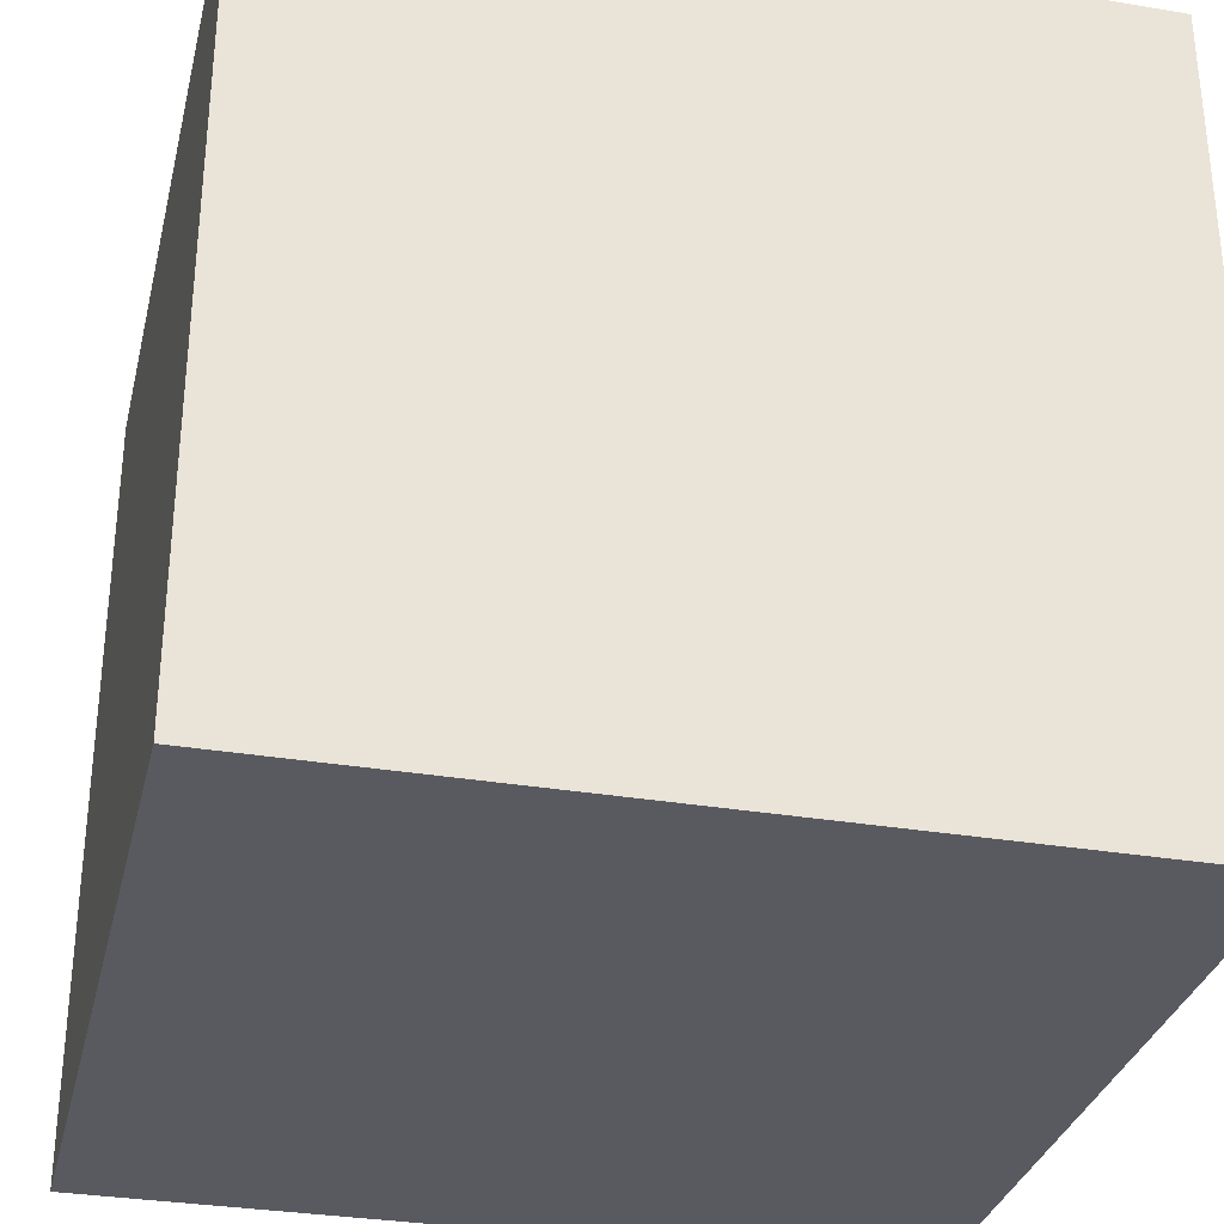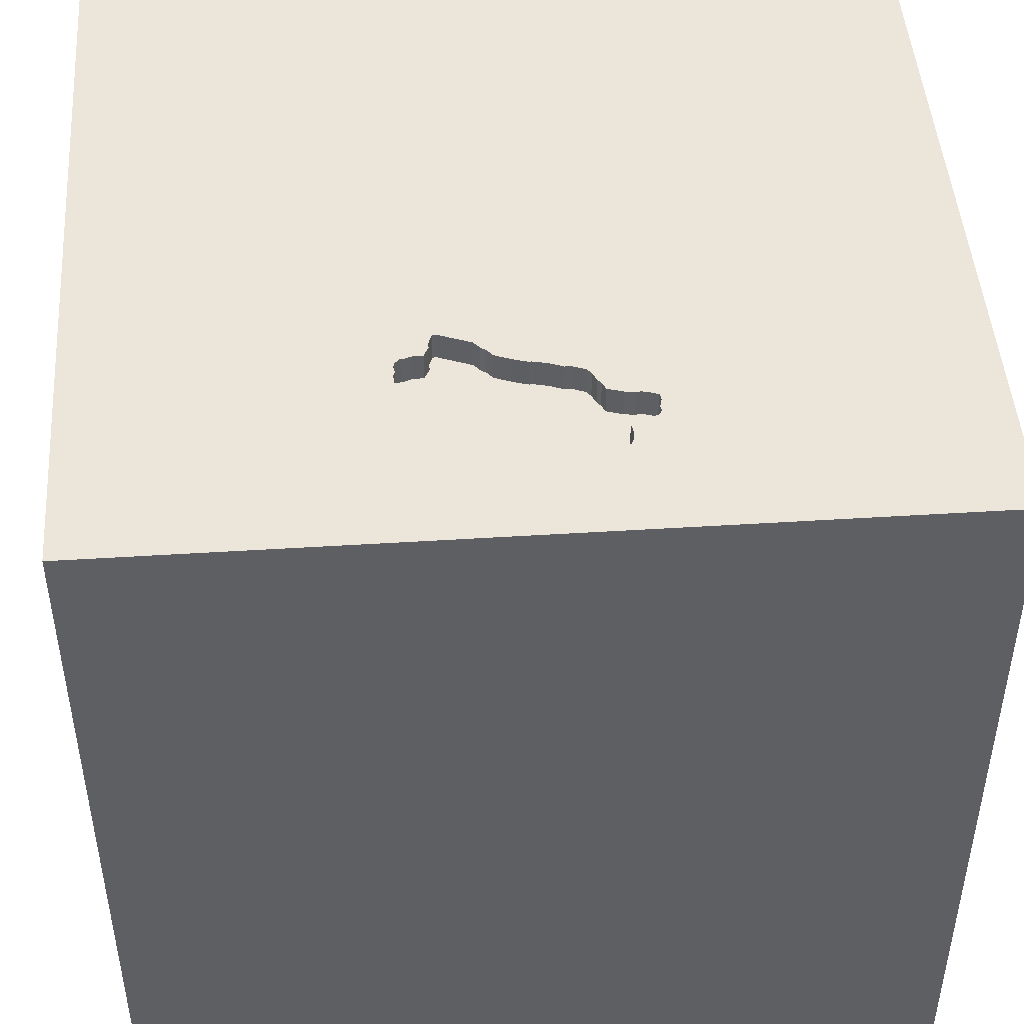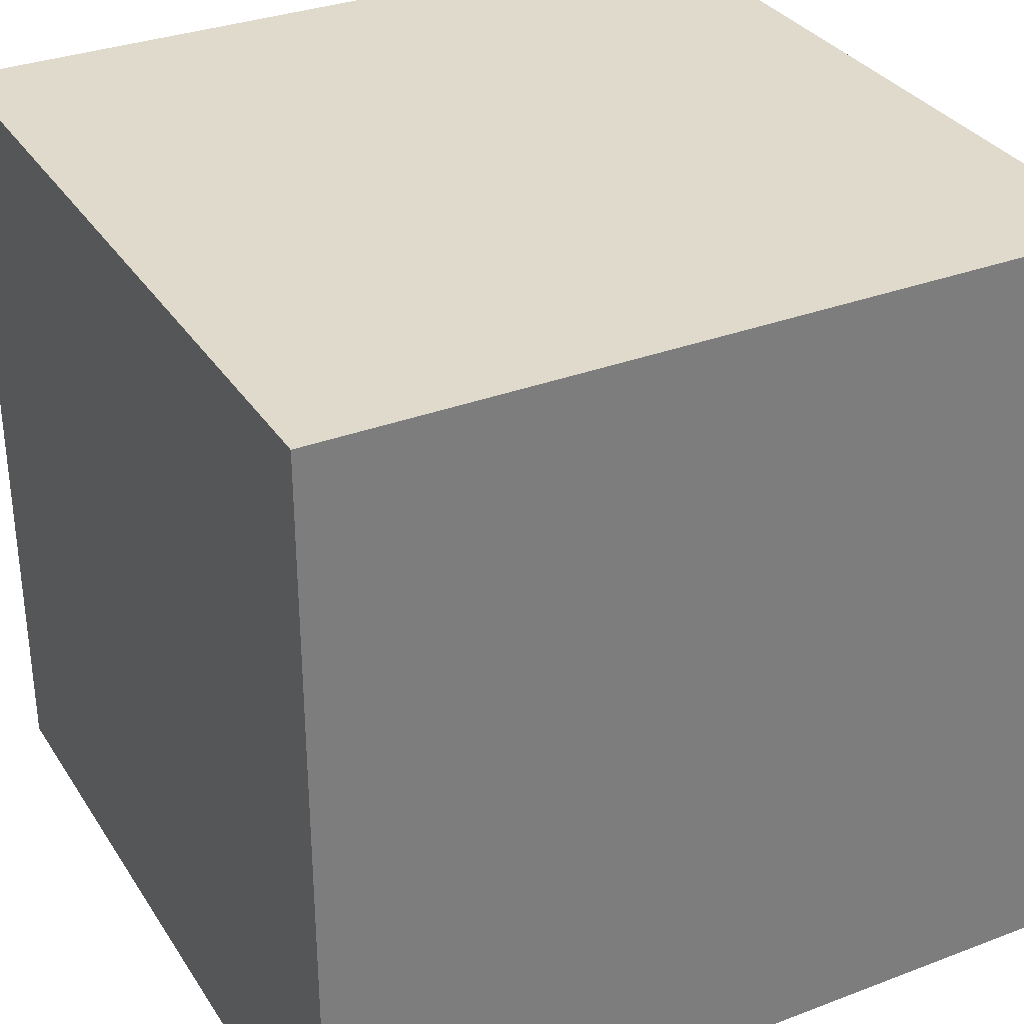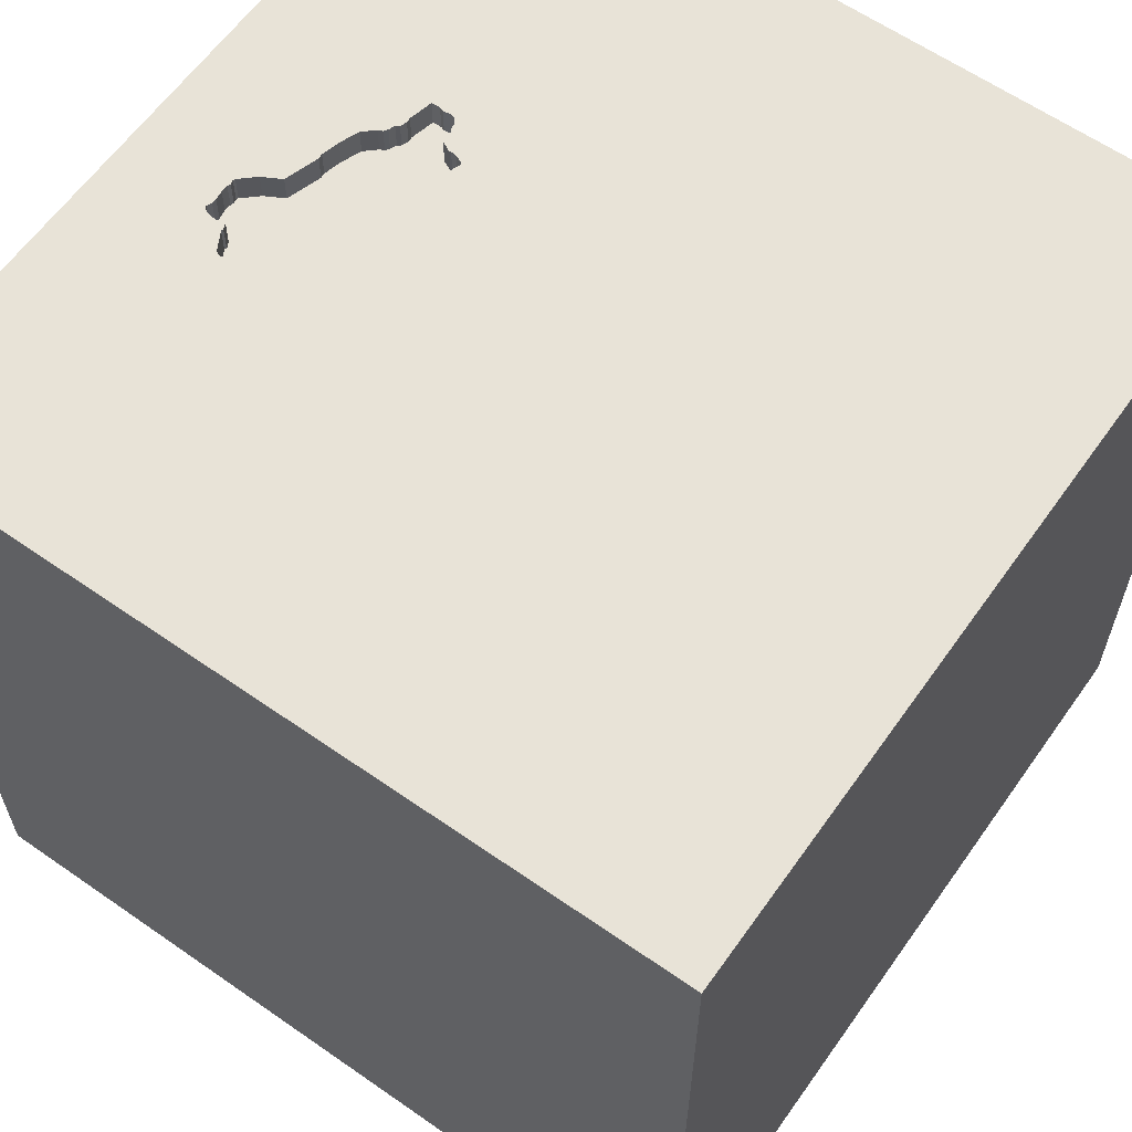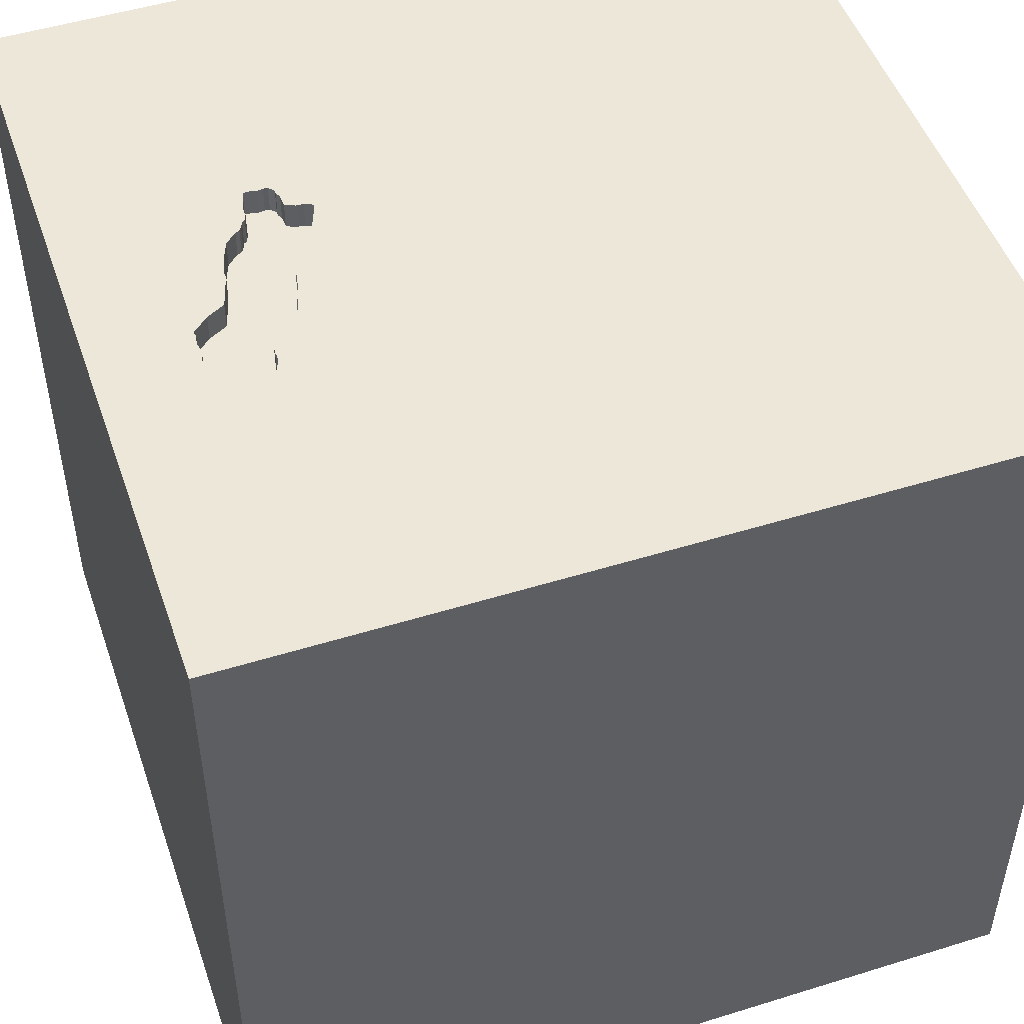
<metadata>
{"format":"obj","ext":"obj","renderer":"f3d","projection":"perspective","resolution":1024,"background":"white","views":[{"elev":-31.9,"azim":-13.3,"up":"+Z"},{"elev":46.9,"azim":85.9,"up":"+Y"},{"elev":32.5,"azim":-27.8,"up":"+Z"},{"elev":61.6,"azim":-144.7,"up":"+Y"},{"elev":49.7,"azim":161.1,"up":"+Y"}]}
</metadata>
<code>
o brick_94
v 1.08 1.5 -0.09873
v 0.7852 1.5 0.4325
v 1.048 1.5 -0.3157
v 1.048 1.4 -0.3157
v 1.137 1.5 -0.2589
v 1.137 1.4 -0.2589
v 0.9844 1.5 -0.3935
v 0.9844 1.4 -0.3935
v 0.9752 1.4 0.07894
v 1.134 1.5 -0.171
v 1.134 1.4 -0.171
v 0.7453 1.5 0.02343
v 0.764 1.5 -0.06501
v 0.764 1.4 -0.06502
v 0.856 1.5 0.2953
v 1.128 1.5 -0.2935
v 0.7996 1.5 -0.1802
v 0.7996 1.4 -0.1802
v -0.8789 -1.126 -1.5
v -0.7031 -0.02279 -1.5
v -0.7943 0.5208 1.5
v -0.8333 1.198 1.5
v -1.172 -1.5 -0.2214
v -0.8854 -1.5 1.25
v -0.6641 -1.5 -0.7552
v -0.8594 -1.5 -1.198
v -0.8854 -1.5 0.8333
v -0.599 1.5 -1.185
v -1.094 1.5 -0.1562
v 0.662 1.5 0.3137
v 0.662 1.4 0.3137
v 0.8167 1.5 0.4314
v 0.8167 1.4 0.4314
v 0.7795 1.5 -0.1168
v 0.7795 1.4 -0.1168
v 0.752 0.6722 -1.5
v 0.1823 0.4687 1.5
v 0.8431 -0.2848 -1.5
v 0.4167 -0.1562 1.5
v 0.1693 1.152 1.5
v 0.1562 -0.625 1.5
v 0.07812 -1.5 -0.625
v 0.4427 -1.5 0.1562
v 0.5729 -1.5 1.12
v 0.4687 -1.5 0.625
v -0.1693 -1.5 1.25
v 0.1562 -1.5 -1.5
v 0.4427 -1.5 -1.25
v 0.7031 -1.5 -0.3776
v -0.1042 -1.5 1.5
v 0.9388 1.5 -0.4022
v -0.07161 1.5 0.6868
v 0.153 1.5 -0.3125
v 0.7113 1.5 0.9473
v 0.1562 1.5 -1.5
v -0.1562 1.5 1.5
v -0.02604 -1.055 -1.5
v 0.625 -1.224 1.5
v 0.7136 1.5 0.1113
v 0.7136 1.4 0.1113
v 0.604 1.5 0.2913
v 0.911 1.5 -0.3418
v 0.911 1.4 -0.3418
v 0.9519 1.5 -0.4016
v 0.9519 1.4 -0.4016
v 0.9689 1.5 0.1042
v 0.02604 -1.094 1.5
v -0.1042 -0.1562 1.5
v 0 -1.5 0.05208
v 0 -1.5 0.6771
v -0.2083 -1.5 -1.25
v 0.9085 1.5 -0.2894
v 0.7832 1.5 -0.1377
v 0.9161 1.5 -0.3665
v 0.9161 1.4 -0.3665
v 0.6504 1.5 0.1713
v 0.9388 1.4 -0.4022
v 0.8187 1.5 -0.1951
v 1.5 -1.5 1.5
v 1.211 0.1823 1.5
v 1.5 1.5 -1.5
v 1.016 -1.5 0.3516
v 1.25 -1.5 -0.2214
v 1.5 -1.5 -1.5
v 1.211 1.5 0.1562
v 1.25 1.5 -0.4427
v 0.9752 1.5 0.07894
v 1.029 -0.2865 1.5
v 0.6504 1.4 0.1713
v 1.049 1.5 -0.3125
v 0.7531 1.5 -0.002472
v 0.865 1.5 0.2721
v 0.865 1.4 0.2721
v 1.086 1.5 -0.3007
v 1.086 1.4 -0.3007
v 1.144 1.5 -0.2783
v 1.144 1.4 -0.2783
v 1.137 1.5 -0.1564
v 1.014 1.5 -0.3908
v 0.7819 1.5 -0.1115
v 1.057 1.5 -0.2942
v 1.057 1.4 -0.2942
v 0.7832 1.4 -0.1377
v 1.135 1.5 -0.2419
v 1.135 1.4 -0.2419
v 0.7376 1.5 0.04934
v 0.7376 1.4 0.04934
v 0.8909 1.5 0.251
v 0.8909 1.4 0.251
v 0.7458 1.5 0.4307
v 0.7458 1.4 0.4307
v 0.8646 1.5 -0.2218
v 1.14 1.5 -0.2089
v 1.14 1.4 -0.2089
v -0.5469 -0.5599 1.5
v -0.3906 1.198 -1.5
v -0.5208 -1.5 0.4427
v -0.4818 -1.5 -0.1823
v -0.5208 -1.224 1.5
v -1.5 -0.6771 -0
v -1.5 -0.7292 1.276
v -1.5 0.4167 0.4688
v -1.5 0.5208 1.172
v -1.5 0.4167 -0.3906
v -1.5 0.1562 -1.5
v -1.5 0.651 -1.146
v -1.5 -0.1302 1.5
v -1.5 -0.05208 -0.9896
v -1.5 -0 0.4687
v -1.5 -0.05208 -0
v -1.5 0.05208 1.029
v -1.5 -0.1562 -0.4427
v -1.5 1.055 0.6445
v -1.5 1.25 -0.1562
v -1.5 1.5 1.5
v -1.5 1.029 -0.5208
v -1.5 1.5 -1.5
v -1.5 -0.5208 0.651
v -1.5 -0.625 -0.4688
v -1.5 -0.6771 -1.146
v -1.5 -1.5 -0.1562
v -1.5 -1.5 1.5
v -1.5 -1.5 -1.5
v -1.5 1.5 -0.1562
v -1.5 -1.159 0.3385
v -1.5 -1.198 0.8073
v -1.5 -1.172 -0.3906
v -1.5 0.8333 0.1562
v 1.139 1.5 -0.1826
v 1.139 1.4 -0.1826
v 0.6358 1.5 0.3125
v 0.6358 1.4 0.3125
v 0.9671 1.5 0.1114
v 0.7013 1.5 0.3734
v 0.7819 1.4 -0.1115
v 0.9085 1.4 -0.2894
v 0.625 -0.7292 1.5
v 0.8073 0.625 1.5
v 0.8333 -1.5 -0.8333
v 0.8509 1.5 -0.2094
v 0.8509 1.4 -0.2094
v 1.137 1.4 -0.1564
v 0.7289 1.5 0.4286
v 0.7289 1.4 0.4286
v 0.8438 1.5 0.3039
v 0.8438 1.4 0.3039
v 1.116 1.5 -0.298
v 1.116 1.4 -0.298
v 0.9115 1.5 -0.3087
v 0.6567 1.5 0.3161
v 0.6567 1.4 0.3161
v 0.6763 1.5 0.1502
v 1.5 -0.8073 0.4557
v 1.5 -0.01953 -0.8171
v 1.5 0.05208 0.7227
v 1.5 0.8919 1.159
v 1.5 -0.1302 -1.5
v 1.5 0.1302 1.5
v 1.5 0.9733 -0.944
v 1.5 1.055 0.2083
v 1.5 -1.5 -0.1042
v 1.5 1.5 -0.1302
v 1.5 1.5 1.5
v 1.5 -1.12 -0.7292
v 0.6087 1.5 0.302
v 0.6087 1.4 0.302
v -1.12 -0.612 1.5
v -1.302 0.638 -1.5
v -1.276 -0.03906 1.5
v -1.276 -1.5 0.5729
v -1.146 1.5 0.9701
v 0.9321 1.5 0.2135
v 1.134 1.5 -0.1487
v 1.134 1.4 -0.1487
v 0.9143 1.5 -0.3272
v 0.9143 1.4 -0.3272
v 0.7107 1.5 0.3949
v 0.7107 1.4 0.3949
v 0.8748 1.5 0.2581
v 0.8748 1.4 0.2581
v -0.5208 0.2083 1.5
v -0.3125 1.055 1.5
v 0.8646 1.4 -0.2218
v 0.856 1.4 0.2953
v 1.14 1.5 -0.289
v 1.14 1.4 -0.289
v 0.7508 1.5 -0.007839
v 0.7508 1.4 -0.007839
v 1.052 1.5 -0.3049
v 0.7263 1.5 0.07844
v 0.8187 1.4 -0.1951
v 0.9951 1.5 -0.3983
v 0.9951 1.4 -0.3983
v 1.136 1.5 -0.1768
v 0.6877 1.5 0.1324
v 0.6877 1.4 0.1324
v 0.9281 1.5 -0.3975
v 0.9281 1.4 -0.3975
v 0.604 1.4 0.2913
v 0.959 1.5 0.1439
v 0.959 1.4 0.1439
v 0.682 1.5 0.1413
v 0.9456 1.5 0.1787
v 0.9321 1.4 0.2135
v 0.6992 1.5 0.3326
v 0.6992 1.4 0.3326
v 1.014 1.4 -0.3908
v 1.051 1.5 -0.3234
v 1.051 1.4 -0.3234
v 0.6763 1.4 0.1502
v 0.6593 1.5 0.3149
v 0.7531 1.4 -0.002472
v 0.7697 1.5 0.4265
v 0.7697 1.4 0.4265
v 0.8348 1.5 0.3272
v 0.8348 1.4 0.3272
v 0.8092 1.5 -0.1877
v 0.8365 1.5 0.3456
v 0.8365 1.4 0.3456
v 1.012 1.5 -0.06251
v 1.012 1.4 -0.06251
v 1.046 1.5 -0.08062
v 0.7852 1.4 0.4325
v 0.9735 1.5 0.06047
v 0.9335 1.5 -0.3999
v 0.8915 1.5 -0.2337
v 0.8915 1.4 -0.2337
v 0.7101 1.5 0.408
v 0.7101 1.4 0.408
v 0.7013 1.4 0.3734
v 1.08 1.4 -0.09873
v 0.9735 1.4 0.06047
f 121 146 142
f 190 24 142
f 127 121 142
f 190 27 24
f 50 119 142
f 187 127 142
f 24 50 142
f 146 141 142
f 24 46 50
f 119 187 142
f 121 138 146
f 146 145 141
f 141 190 142
f 119 115 187
f 187 189 127
f 127 131 121
f 27 46 24
f 50 67 119
f 131 138 121
f 138 145 146
f 141 23 190
f 145 147 141
f 190 117 27
f 27 117 46
f 127 123 131
f 145 120 147
f 50 58 67
f 187 201 189
f 135 123 127
f 138 120 145
f 67 115 119
f 115 201 187
f 189 135 127
f 131 129 138
f 23 117 190
f 117 70 46
f 67 41 115
f 23 118 117
f 46 44 50
f 79 58 50
f 147 143 141
f 70 44 46
f 44 79 50
f 201 21 189
f 189 21 135
f 141 143 23
f 41 68 115
f 68 201 115
f 131 122 129
f 138 130 120
f 120 139 147
f 58 157 67
f 123 122 131
f 129 130 138
f 143 25 23
f 117 69 70
f 70 45 44
f 157 41 67
f 25 118 23
f 118 69 117
f 130 139 120
f 123 133 122
f 130 132 139
f 147 140 143
f 69 45 70
f 41 39 68
f 21 22 135
f 135 133 123
f 122 130 129
f 139 140 147
f 143 26 25
f 69 43 45
f 157 39 41
f 122 124 130
f 68 37 201
f 118 42 69
f 45 82 44
f 79 157 58
f 133 148 122
f 132 128 139
f 82 79 44
f 157 88 39
f 201 202 21
f 21 202 22
f 148 124 122
f 124 132 130
f 128 140 139
f 43 82 45
f 79 88 157
f 39 37 68
f 37 202 201
f 25 42 118
f 42 43 69
f 26 71 25
f 42 49 43
f 20 19 143
f 39 158 37
f 22 56 135
f 88 158 39
f 202 56 22
f 191 135 56
f 29 135 191
f 133 134 148
f 148 136 124
f 143 71 26
f 71 42 25
f 37 40 202
f 52 191 56
f 124 128 132
f 43 49 82
f 82 181 79
f 173 175 79
f 29 191 52
f 135 144 133
f 140 125 143
f 20 57 19
f 49 83 82
f 173 79 181
f 79 178 88
f 88 80 158
f 29 144 135
f 144 134 133
f 134 136 148
f 128 125 140
f 20 143 125
f 143 47 71
f 42 159 49
f 175 178 79
f 178 80 88
f 40 56 202
f 53 29 52
f 136 126 124
f 124 126 128
f 19 47 143
f 83 181 82
f 38 57 20
f 57 47 19
f 71 48 42
f 174 175 173
f 158 40 37
f 48 159 42
f 126 125 128
f 136 137 126
f 188 20 125
f 47 48 71
f 159 83 49
f 176 178 175
f 158 183 40
f 54 52 56
f 144 136 134
f 184 173 181
f 36 38 20
f 174 173 184
f 80 183 158
f 40 183 56
f 48 84 159
f 178 183 80
f 54 56 183
f 47 84 48
f 225 30 231
f 225 231 170
f 170 151 52
f 52 225 170
f 53 52 76
f 215 59 53
f 76 172 222
f 76 222 215
f 53 76 215
f 144 137 136
f 84 47 57
f 159 84 83
f 83 84 181
f 174 180 175
f 176 183 178
f 154 225 52
f 52 54 163
f 248 197 154
f 52 163 248
f 52 248 154
f 52 151 185
f 61 76 52
f 52 185 61
f 53 59 210
f 28 29 53
f 126 137 125
f 137 20 188
f 116 36 20
f 38 84 57
f 184 181 84
f 179 180 174
f 110 163 54
f 85 165 235
f 85 235 238
f 233 110 54
f 2 233 54
f 85 238 32
f 54 85 32
f 32 2 54
f 13 100 53
f 53 210 106
f 53 106 12
f 12 91 207
f 207 13 53
f 53 12 207
f 17 237 78
f 72 169 53
f 53 17 78
f 53 78 72
f 51 28 53
f 29 137 144
f 188 125 137
f 116 20 137
f 180 176 175
f 85 192 108
f 199 92 15
f 85 108 199
f 15 165 85
f 85 199 15
f 73 17 53
f 53 100 34
f 53 34 73
f 53 169 195
f 217 245 51
f 53 195 62
f 217 51 53
f 53 62 74
f 53 74 217
f 72 78 160
f 112 246 72
f 160 112 72
f 28 137 29
f 85 87 66
f 66 153 220
f 223 192 85
f 85 66 220
f 220 223 85
f 64 7 212
f 212 99 86
f 86 51 64
f 64 212 86
f 86 99 228
f 228 3 90
f 228 90 86
f 87 85 1
f 1 242 240
f 1 240 244
f 1 244 87
f 86 90 209
f 167 16 86
f 209 101 94
f 94 167 86
f 86 209 94
f 86 16 205
f 193 1 85
f 86 205 96
f 98 193 85
f 85 86 96
f 5 104 113
f 98 85 96
f 214 10 98
f 149 214 98
f 96 5 113
f 113 149 98
f 96 113 98
f 55 28 51
f 55 36 116
f 182 180 179
f 183 176 180
f 183 85 54
f 182 86 85
f 81 51 86
f 81 55 51
f 55 137 28
f 55 116 137
f 81 36 55
f 177 38 36
f 177 84 38
f 84 174 184
f 177 179 174
f 81 182 179
f 182 183 180
f 182 85 183
f 81 86 182
f 81 177 36
f 177 174 84
f 81 179 177
f 152 219 186
f 31 219 152
f 152 186 151
f 61 185 186
f 186 219 61
f 219 31 89
f 152 171 31
f 185 151 186
f 151 170 152
f 76 61 219
f 219 89 76
f 226 89 31
f 171 152 170
f 231 30 31
f 31 171 231
f 89 226 230
f 226 31 225
f 170 231 171
f 30 225 31
f 172 76 89
f 89 230 172
f 226 166 230
f 225 154 226
f 166 226 236
f 230 166 93
f 250 226 154
f 222 172 230
f 230 216 222
f 166 236 165
f 236 226 239
f 93 60 230
f 204 93 166
f 226 250 239
f 215 222 216
f 230 60 216
f 235 165 236
f 165 15 166
f 238 235 236
f 236 239 238
f 93 200 60
f 93 204 92
f 204 166 15
f 239 250 198
f 154 197 198
f 198 250 154
f 216 60 215
f 200 93 199
f 200 224 60
f 15 92 204
f 92 199 93
f 239 198 234
f 59 215 60
f 239 33 238
f 199 108 200
f 109 224 200
f 221 60 224
f 239 234 243
f 198 111 234
f 197 248 249
f 249 198 197
f 60 107 210
f 210 59 60
f 32 238 33
f 33 239 243
f 109 200 108
f 224 109 192
f 107 60 221
f 223 220 221
f 221 224 223
f 243 234 2
f 111 198 164
f 110 233 234
f 234 111 110
f 164 198 249
f 248 163 249
f 107 106 210
f 2 32 33
f 33 243 2
f 108 192 109
f 192 223 224
f 107 221 9
f 220 153 221
f 233 2 234
f 111 164 110
f 164 249 163
f 12 106 107
f 107 232 12
f 9 252 107
f 9 221 153
f 66 87 9
f 153 66 9
f 163 110 164
f 91 12 232
f 107 252 232
f 252 9 87
f 87 244 252
f 232 208 91
f 252 14 232
f 207 91 208
f 232 14 208
f 14 252 241
f 244 240 241
f 241 252 244
f 13 207 208
f 208 14 13
f 155 14 241
f 240 242 241
f 14 155 13
f 155 241 161
f 242 1 251
f 251 241 242
f 100 13 155
f 155 161 103
f 241 247 161
f 241 251 247
f 34 100 155
f 155 35 34
f 155 103 35
f 211 103 161
f 203 161 247
f 251 102 247
f 1 193 194
f 194 251 1
f 73 34 35
f 35 103 73
f 211 18 103
f 211 161 78
f 112 160 161
f 161 203 112
f 203 247 112
f 102 251 11
f 247 102 156
f 194 11 251
f 237 17 18
f 18 211 237
f 103 18 73
f 160 78 161
f 78 237 211
f 246 112 247
f 114 102 11
f 72 246 247
f 247 156 72
f 156 102 4
f 162 11 194
f 193 98 162
f 162 194 193
f 17 73 18
f 114 105 102
f 150 114 11
f 4 196 156
f 4 102 209
f 90 3 4
f 209 90 4
f 98 10 11
f 11 162 98
f 113 104 105
f 105 114 113
f 95 102 105
f 149 113 114
f 114 150 149
f 214 149 150
f 150 11 214
f 169 72 156
f 156 196 169
f 4 8 196
f 101 209 102
f 10 214 11
f 104 5 105
f 94 101 102
f 102 95 94
f 6 95 105
f 196 195 169
f 8 4 227
f 8 75 196
f 3 228 229
f 229 4 3
f 6 105 5
f 6 168 95
f 62 195 196
f 196 63 62
f 213 8 227
f 227 4 229
f 75 8 65
f 196 75 63
f 228 99 229
f 167 94 95
f 95 168 167
f 206 168 6
f 8 213 7
f 99 212 213
f 213 227 99
f 227 229 99
f 75 65 218
f 65 8 64
f 63 75 62
f 5 96 97
f 97 6 5
f 168 206 16
f 16 167 168
f 6 97 206
f 212 7 213
f 7 64 8
f 75 218 74
f 77 218 65
f 74 62 75
f 96 205 97
f 205 16 206
f 206 97 205
f 217 74 218
f 245 217 218
f 218 77 245
f 64 51 77
f 77 65 64
f 51 245 77

</code>
